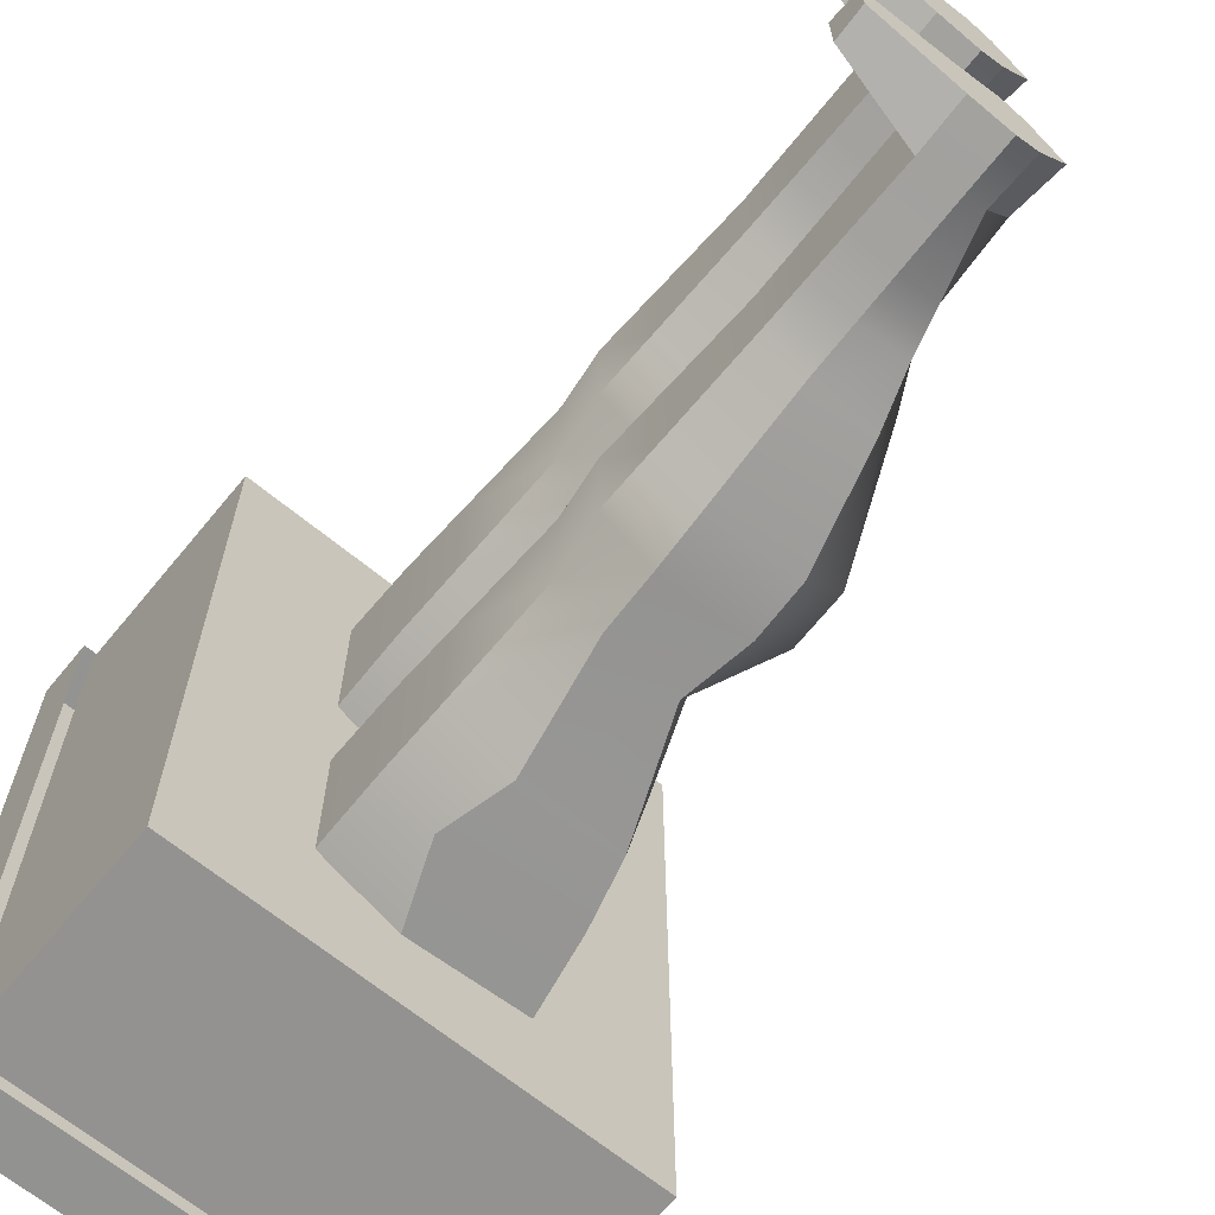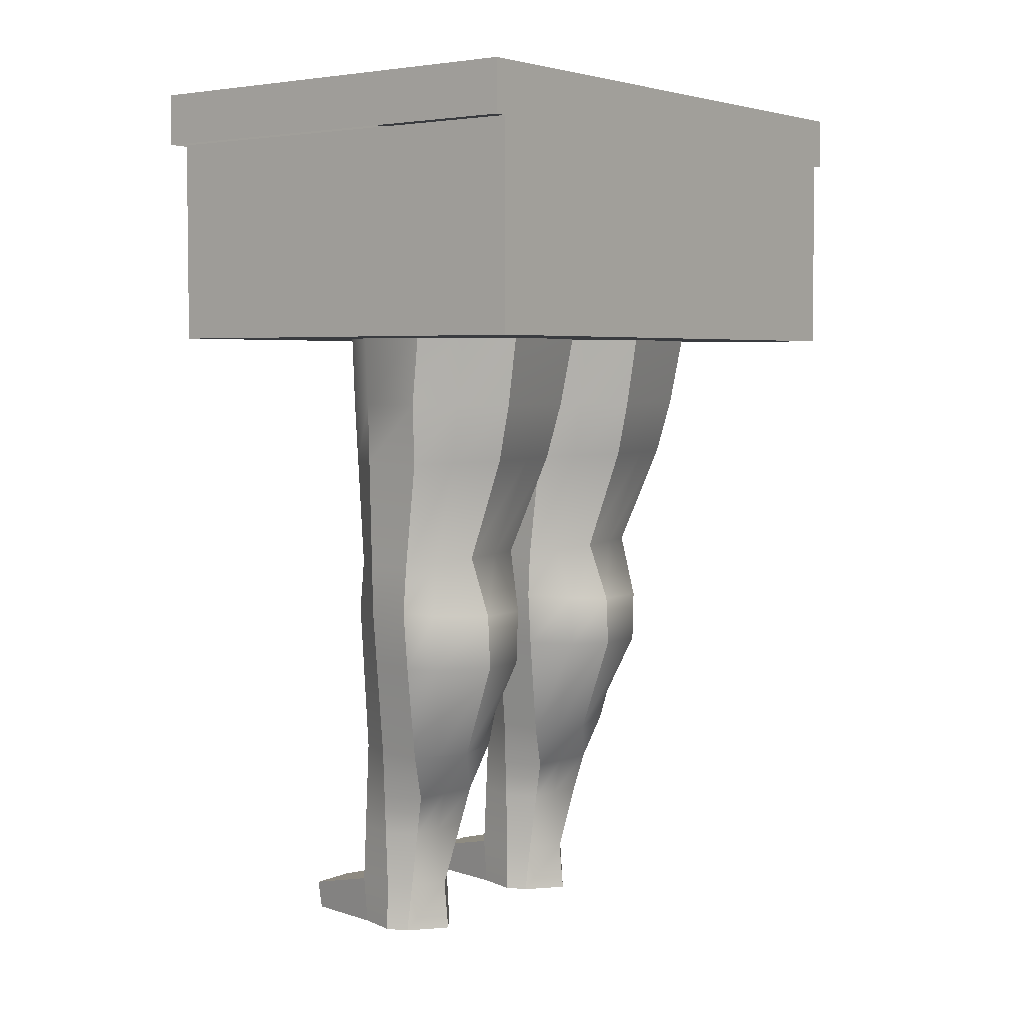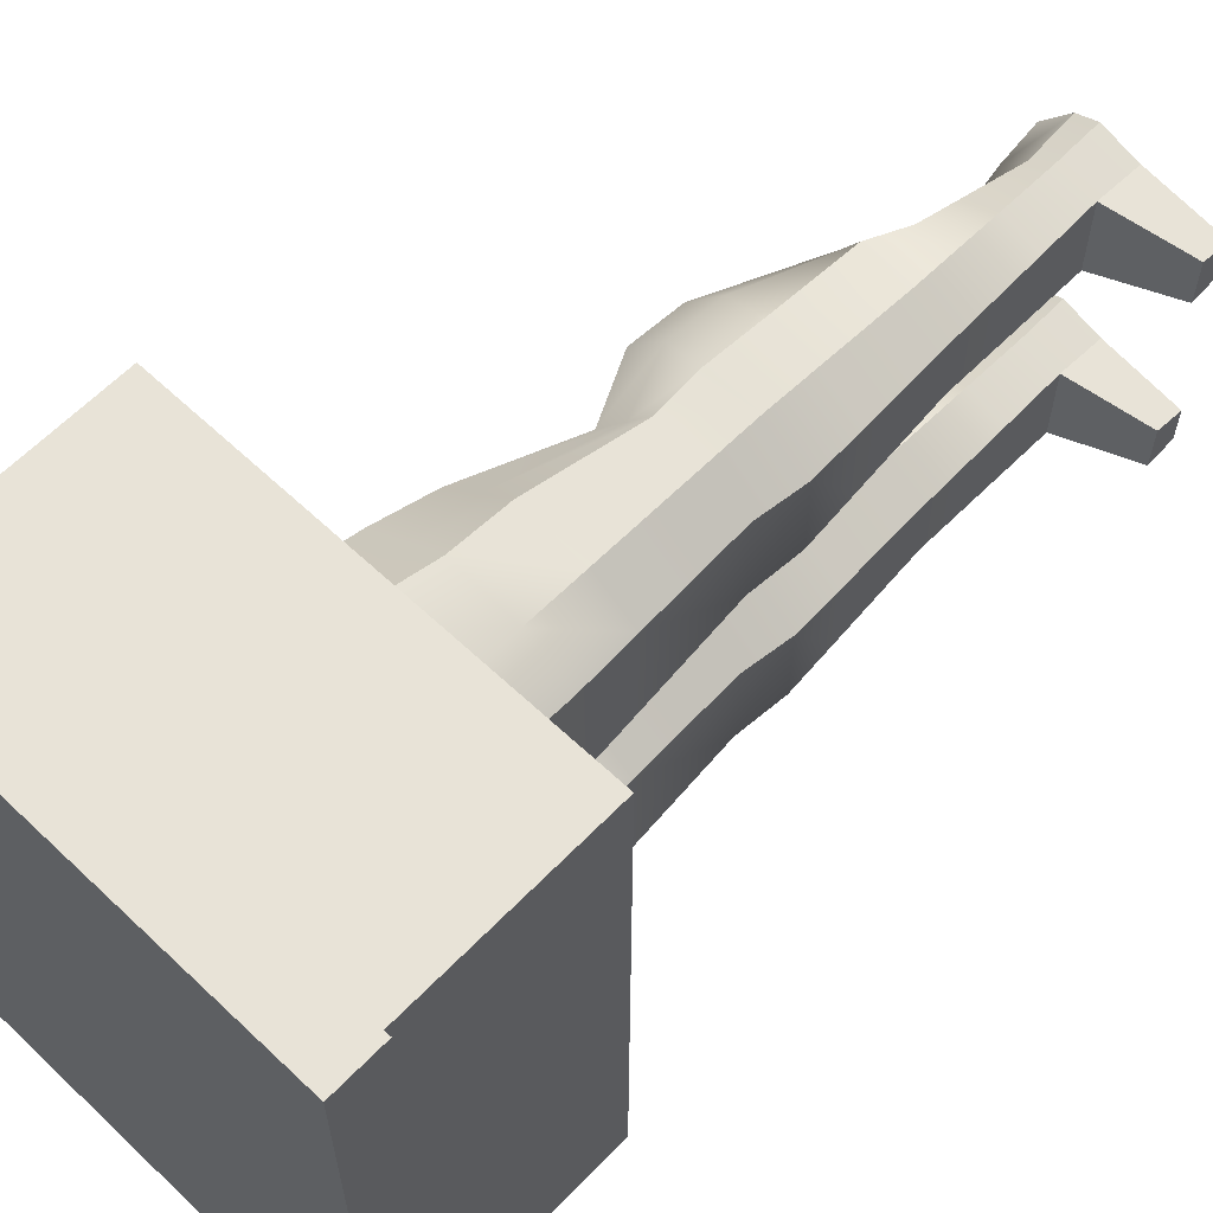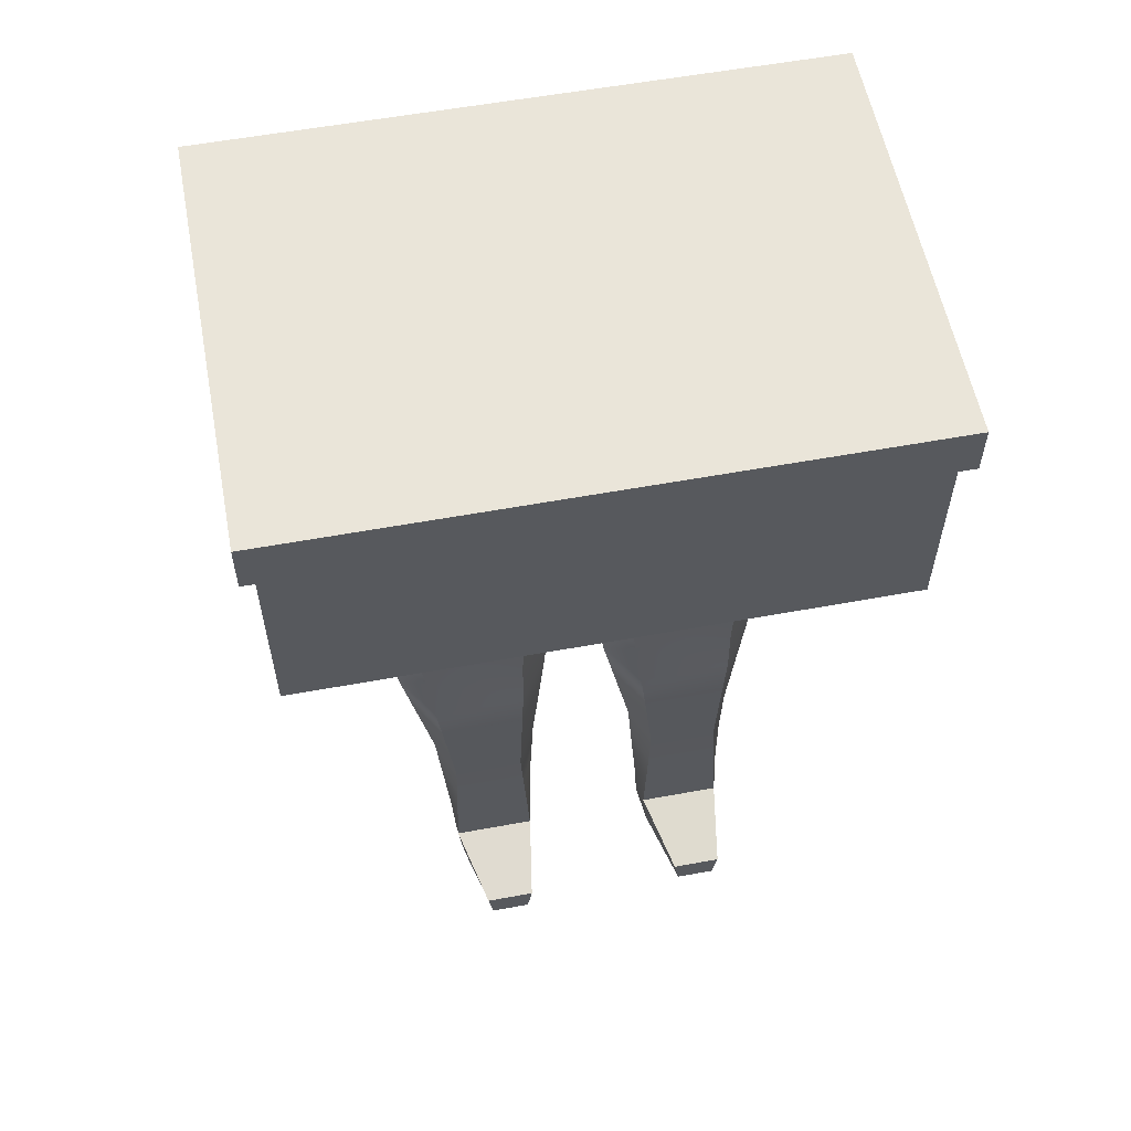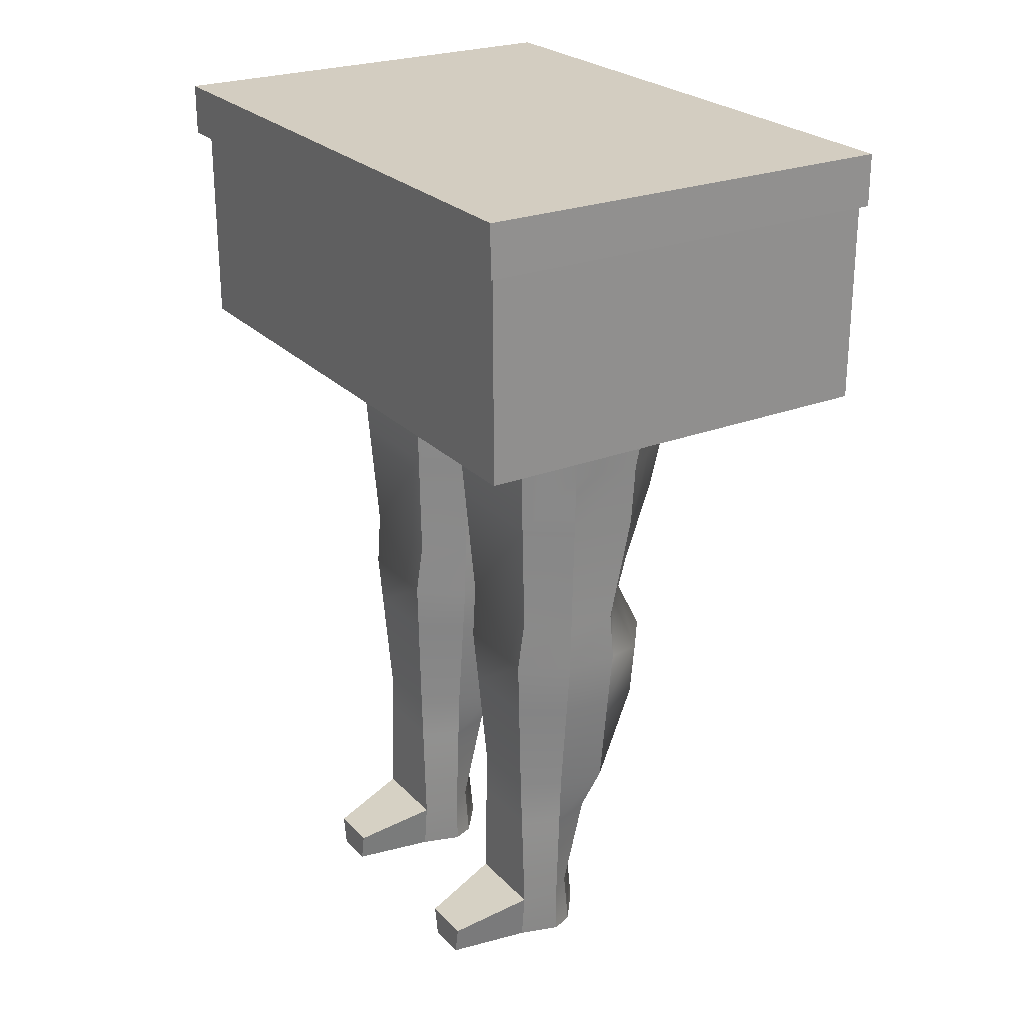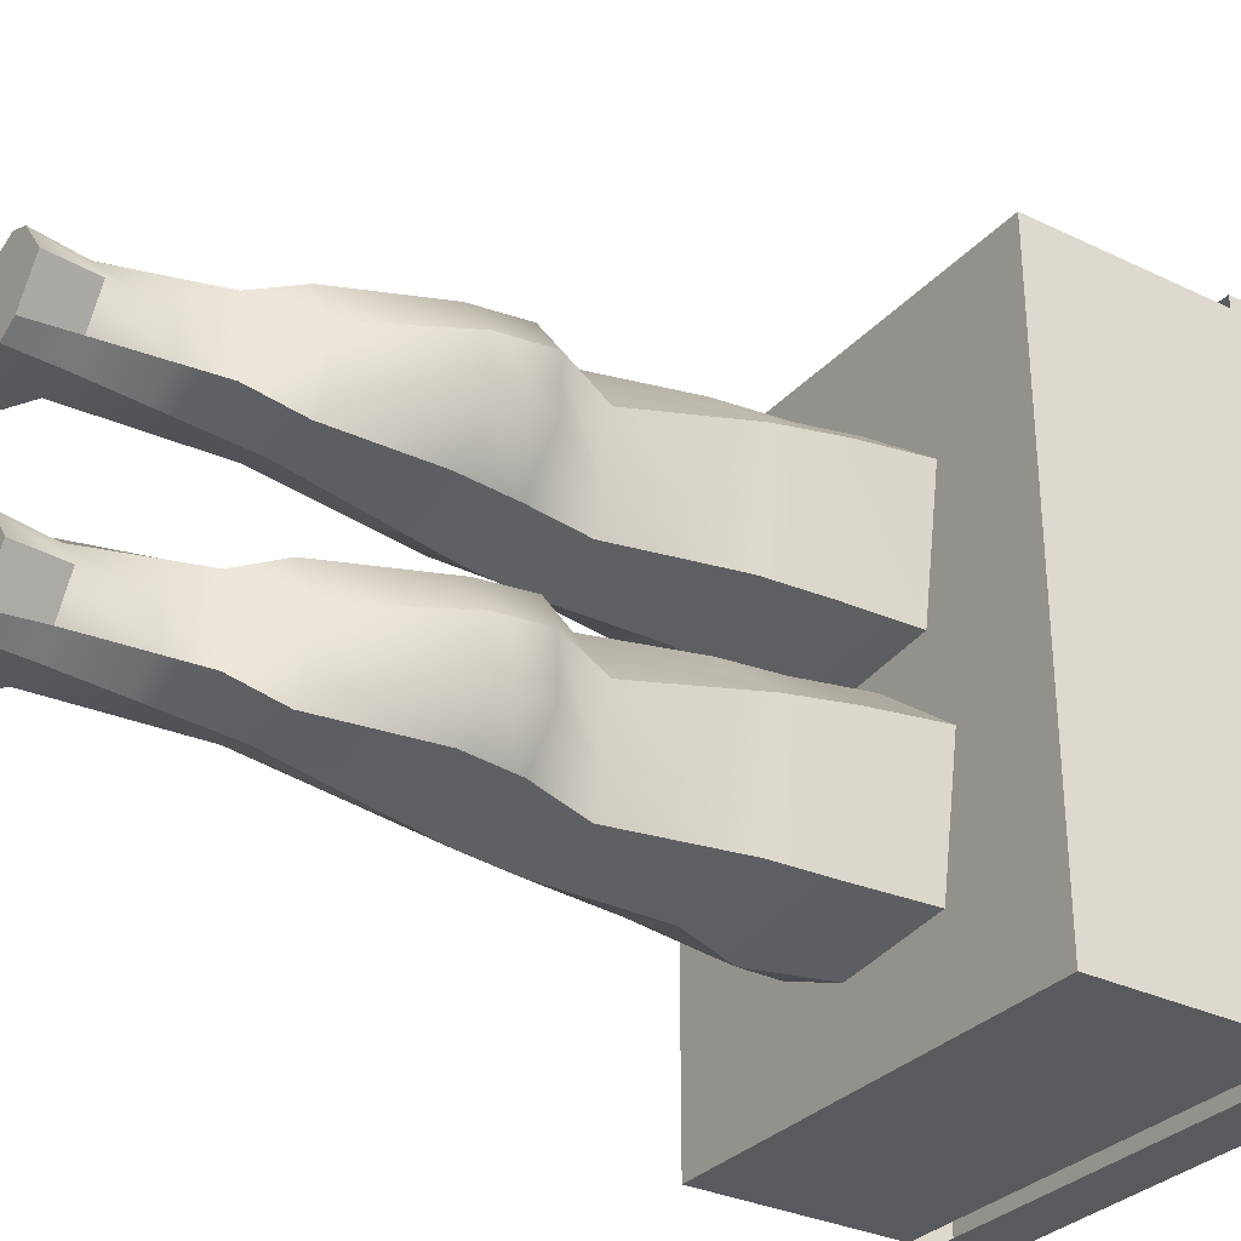
<metadata>
{"format":"obj","ext":"obj","renderer":"f3d","projection":"perspective","resolution":1024,"background":"white","views":[{"elev":-66.4,"azim":-39.5,"up":"+Z"},{"elev":4.1,"azim":37.3,"up":"+Y"},{"elev":61.5,"azim":-136.2,"up":"+Z"},{"elev":57.7,"azim":-100.8,"up":"+Y"},{"elev":24.8,"azim":-32.3,"up":"+Y"},{"elev":-31.3,"azim":55.8,"up":"+Z"}]}
</metadata>
<code>
g default
v 4.023 0.643 -2.461
v 4.444 0.643 -2.461
v 4.023 0.8453 -2.461
v 4.444 0.8453 -2.461
v 4.023 0.8453 -3.05
v 4.444 0.8453 -3.05
v 4.023 0.643 -3.05
v 4.444 0.643 -3.05
v 4.444 0.8453 -2.449
v 4.444 0.8453 -3.062
v 4.013 0.8453 -2.449
v 4.013 0.8453 -3.062
v 4.444 0.8453 -2.449
v 4.444 0.8453 -3.062
v 4.013 0.8453 -3.062
v 4.013 0.8453 -2.449
v 4.444 0.8968 -2.449
v 4.444 0.8968 -3.062
v 4.013 0.8968 -3.062
v 4.013 0.8968 -2.449
v 4.204 0.0543 -2.882
v 4.182 0.05445 -2.898
v 4.144 0.05472 -2.896
v 4.144 0.05472 -2.813
v 4.182 0.05445 -2.807
v 4.204 0.0543 -2.823
v 4.226 0.05415 -2.85
v 4.311 0.5729 -2.953
v 4.186 0.5736 -2.964
v 4.14 0.5739 -2.933
v 4.14 0.5739 -2.81
v 4.186 0.5736 -2.779
v 4.254 0.5733 -2.771
v 4.332 0.5727 -2.832
v 4.304 0.3524 -2.833
v 4.234 0.3563 -2.779
v 4.184 0.3516 -2.786
v 4.139 0.3519 -2.817
v 4.139 0.3519 -2.908
v 4.184 0.3516 -2.939
v 4.268 0.3525 -2.925
v 4.263 0.2003 -2.845
v 4.232 0.2005 -2.796
v 4.183 0.2008 -2.8
v 4.145 0.2011 -2.821
v 4.145 0.2011 -2.892
v 4.183 0.2008 -2.909
v 4.241 0.2004 -2.912
v 4.256 0.4116 -2.934
v 4.277 0.4115 -2.838
v 4.233 0.4023 -2.782
v 4.185 0.4026 -2.784
v 4.146 0.4029 -2.815
v 4.146 0.4029 -2.914
v 4.185 0.4026 -2.945
v 4.182 0.006103 -2.806
v 4.203 0.005957 -2.815
v 4.143 0.006371 -2.818
v 4.143 0.006371 -2.891
v 4.182 0.006103 -2.895
v 4.203 0.005957 -2.886
v 4.231 0.005766 -2.85
v 4.064 0.03606 -2.875
v 4.064 0.03606 -2.826
v 4.063 0.00692 -2.87
v 4.063 0.00692 -2.831
v 4.325 0.6571 -2.958
v 4.219 0.6578 -2.969
v 4.199 0.6578 -2.85
v 4.14 0.6582 -2.937
v 4.14 0.6582 -2.807
v 4.186 0.6578 -2.776
v 4.268 0.6575 -2.767
v 4.347 0.657 -2.83
v 4.205 0.05436 -2.667
v 4.184 0.05436 -2.682
v 4.145 0.05436 -2.68
v 4.145 0.05436 -2.598
v 4.184 0.05436 -2.592
v 4.205 0.05436 -2.608
v 4.228 0.05436 -2.635
v 4.309 0.5735 -2.737
v 4.184 0.5735 -2.749
v 4.138 0.5735 -2.718
v 4.138 0.5735 -2.595
v 4.184 0.5735 -2.564
v 4.252 0.5735 -2.556
v 4.33 0.5735 -2.616
v 4.304 0.3531 -2.616
v 4.233 0.3565 -2.562
v 4.184 0.3515 -2.57
v 4.139 0.3515 -2.601
v 4.139 0.3515 -2.693
v 4.184 0.3515 -2.724
v 4.258 0.3531 -2.713
v 4.264 0.2007 -2.63
v 4.233 0.2007 -2.581
v 4.184 0.2007 -2.585
v 4.145 0.2007 -2.606
v 4.145 0.2007 -2.676
v 4.184 0.2007 -2.694
v 4.242 0.2007 -2.696
v 4.255 0.412 -2.719
v 4.277 0.412 -2.622
v 4.233 0.4025 -2.567
v 4.184 0.4025 -2.569
v 4.145 0.4025 -2.6
v 4.145 0.4025 -2.699
v 4.184 0.4025 -2.73
v 4.184 0.006008 -2.591
v 4.205 0.006008 -2.599
v 4.145 0.006008 -2.603
v 4.145 0.006008 -2.675
v 4.184 0.006008 -2.68
v 4.205 0.006008 -2.671
v 4.233 0.006008 -2.635
v 4.065 0.03515 -2.66
v 4.065 0.03515 -2.61
v 4.065 0.006008 -2.655
v 4.065 0.006008 -2.615
v 4.322 0.6587 -2.745
v 4.217 0.6587 -2.756
v 4.197 0.6587 -2.635
v 4.138 0.6587 -2.724
v 4.138 0.6587 -2.59
v 4.184 0.6587 -2.559
v 4.266 0.6587 -2.55
v 4.344 0.6587 -2.614
v 4.257 0.298 -2.707
v 4.302 0.298 -2.621
v 4.233 0.2969 -2.569
v 4.184 0.2969 -2.576
v 4.141 0.2969 -2.603
v 4.141 0.2969 -2.687
v 4.184 0.2969 -2.713
v 4.268 0.3016 -2.92
v 4.303 0.3015 -2.837
v 4.233 0.3014 -2.785
v 4.184 0.3017 -2.791
v 4.141 0.302 -2.818
v 4.141 0.302 -2.903
v 4.184 0.3017 -2.929
v 4.302 0.6587 -2.579
v 4.288 0.5735 -2.584
v 4.253 0.4069 -2.593
v 4.268 0.3549 -2.57
v 4.267 0.2974 -2.576
v 4.247 0.2007 -2.603
v 4.331 0.6587 -2.689
v 4.318 0.5735 -2.686
v 4.264 0.412 -2.677
v 4.301 0.3531 -2.671
v 4.3 0.298 -2.67
v 4.251 0.2007 -2.668
v 4.305 0.6573 -2.796
v 4.29 0.573 -2.799
v 4.254 0.4065 -2.808
v 4.281 0.3545 -2.795
v 4.28 0.3014 -2.8
v 4.246 0.2004 -2.819
v 4.334 0.6571 -2.905
v 4.319 0.5728 -2.903
v 4.265 0.4116 -2.894
v 4.303 0.3525 -2.889
v 4.303 0.3016 -2.887
v 4.25 0.2003 -2.884
v 4.306 0.516 -2.9
v 4.297 0.516 -2.946
v 4.204 0.5133 -2.957
v 4.142 0.5136 -2.926
v 4.142 0.5136 -2.812
v 4.186 0.5133 -2.781
v 4.252 0.513 -2.775
v 4.283 0.5143 -2.802
v 4.318 0.5159 -2.834
v 4.295 0.5158 -2.731
v 4.305 0.5158 -2.683
v 4.317 0.5158 -2.618
v 4.281 0.514 -2.587
v 4.251 0.5125 -2.56
v 4.184 0.5125 -2.565
v 4.141 0.5125 -2.596
v 4.141 0.5125 -2.711
v 4.202 0.5125 -2.742
v 4.216 0.1162 -2.819
v 4.183 0.1164 -2.804
v 4.144 0.1167 -2.816
v 4.144 0.1167 -2.894
v 4.183 0.1164 -2.902
v 4.22 0.1162 -2.889
v 4.218 0.1162 -2.852
v 4.216 0.112 -2.604
v 4.184 0.112 -2.589
v 4.145 0.112 -2.601
v 4.145 0.112 -2.679
v 4.184 0.112 -2.687
v 4.22 0.112 -2.673
v 4.218 0.112 -2.636
v 4.224 0.1522 -2.601
v 4.184 0.1522 -2.587
v 4.145 0.1522 -2.603
v 4.145 0.1522 -2.678
v 4.184 0.1522 -2.69
v 4.23 0.1522 -2.678
v 4.227 0.1522 -2.637
v 4.223 0.1549 -2.816
v 4.183 0.1552 -2.803
v 4.144 0.1554 -2.819
v 4.144 0.1554 -2.893
v 4.183 0.1552 -2.906
v 4.23 0.1549 -2.893
v 4.226 0.1549 -2.853
g pasted__polySurface1 group7
f 1 2 4 3
f 5 6 8 7
f 7 8 2 1
f 2 8 6 4
f 7 1 3 5
f 4 6 10 9
f 17 18 19 20
f 9 10 14 13
f 10 12 15 14
f 12 11 16 15
f 11 9 13 16
f 13 14 18 17
f 14 15 19 18
f 15 16 20 19
f 16 13 17 20
f 21 22 189 190
f 22 23 188 189
f 23 24 187 188
f 24 25 186 187
f 25 26 185 186
f 190 191 27 21
f 57 56 58 59 60 61 62
f 67 68 69
f 68 70 69
f 70 71 69
f 71 72 69
f 72 73 69
f 73 155 74 69
f 74 161 67 69
f 158 35 50 157
f 37 36 51 52
f 38 37 52 53
f 54 55 40 39 38 53
f 41 40 55 49
f 164 41 49 163
f 160 42 137 159
f 44 43 138 139
f 45 44 139 140
f 46 45 140 141
f 47 46 141 142
f 48 47 142 136
f 166 48 136 165
f 167 168 28 162
f 174 175 34 156
f 172 173 33 32
f 171 172 32 31
f 170 171 31 30
f 169 170 30 29
f 168 169 29 28
f 26 25 56 57
f 25 24 58 56
f 64 63 65 66
f 23 22 60 59
f 22 21 61 60
f 21 27 62 61
f 27 26 57 62
f 24 23 63 64
f 23 59 65 63
f 59 58 66 65
f 58 24 64 66
f 28 29 68 67
f 29 30 70 68
f 30 31 71 70
f 31 32 72 71
f 32 33 73 72
f 156 34 74 155
f 162 28 67 161
f 75 76 196 197
f 76 77 195 196
f 77 78 194 195
f 78 79 193 194
f 79 80 192 193
f 197 198 81 75
f 111 110 112 113 114 115 116
f 121 122 123
f 122 124 123
f 124 125 123
f 125 126 123
f 126 127 123
f 127 143 128 123
f 128 149 121 123
f 146 89 104 145
f 91 90 105 106
f 92 91 106 107
f 108 109 94 93 92 107
f 95 94 109 103
f 152 95 103 151
f 148 96 130 147
f 98 97 131 132
f 99 98 132 133
f 100 99 133 134
f 101 100 134 135
f 102 101 135 129
f 154 102 129 153
f 151 103 176 177
f 145 104 178 179
f 106 105 180 181
f 107 106 181 182
f 108 107 182 183
f 109 108 183 184
f 103 109 184 176
f 80 79 110 111
f 79 78 112 110
f 118 117 119 120
f 77 76 114 113
f 76 75 115 114
f 75 81 116 115
f 81 80 111 116
f 78 77 117 118
f 77 113 119 117
f 113 112 120 119
f 112 78 118 120
f 82 83 122 121
f 83 84 124 122
f 84 85 125 124
f 85 86 126 125
f 86 87 127 126
f 144 88 128 143
f 150 82 121 149
f 153 129 95 152
f 147 130 89 146
f 132 131 90 91
f 133 132 91 92
f 134 133 92 93
f 135 134 93 94
f 129 135 94 95
f 165 136 41 164
f 159 137 35 158
f 139 138 36 37
f 140 139 37 38
f 141 140 38 39
f 142 141 39 40
f 136 142 40 41
f 87 144 143 127
f 105 145 179 180
f 90 146 145 105
f 131 147 146 90
f 97 148 147 131
f 88 150 149 128
f 104 151 177 178
f 89 152 151 104
f 130 153 152 89
f 96 154 153 130
f 33 156 155 73
f 173 174 156 33
f 36 158 157 51
f 138 159 158 36
f 43 160 159 138
f 34 162 161 74
f 175 167 162 34
f 35 164 163 50
f 137 165 164 35
f 42 166 165 137
f 163 49 168 167
f 49 55 169 168
f 55 54 170 169
f 54 53 171 170
f 53 52 172 171
f 52 51 173 172
f 51 157 174 173
f 157 50 175 174
f 50 163 167 175
f 177 176 82 150
f 178 177 150 88
f 179 178 88 144
f 180 179 144 87
f 181 180 87 86
f 182 181 86 85
f 183 182 85 84
f 184 183 84 83
f 176 184 83 82
f 186 185 206 207
f 187 186 207 208
f 188 187 208 209
f 189 188 209 210
f 190 189 210 211
f 211 212 191 190
f 191 185 26 27
f 193 192 199 200
f 194 193 200 201
f 195 194 201 202
f 196 195 202 203
f 197 196 203 204
f 204 205 198 197
f 198 192 80 81
f 200 199 97 98
f 201 200 98 99
f 202 201 99 100
f 203 202 100 101
f 204 203 101 102
f 96 148 97 199 205 204 102 154
f 205 199 192 198
f 207 206 43 44
f 208 207 44 45
f 209 208 45 46
f 210 209 46 47
f 211 210 47 48
f 42 160 43 206 212 211 48 166
f 212 206 185 191

</code>
